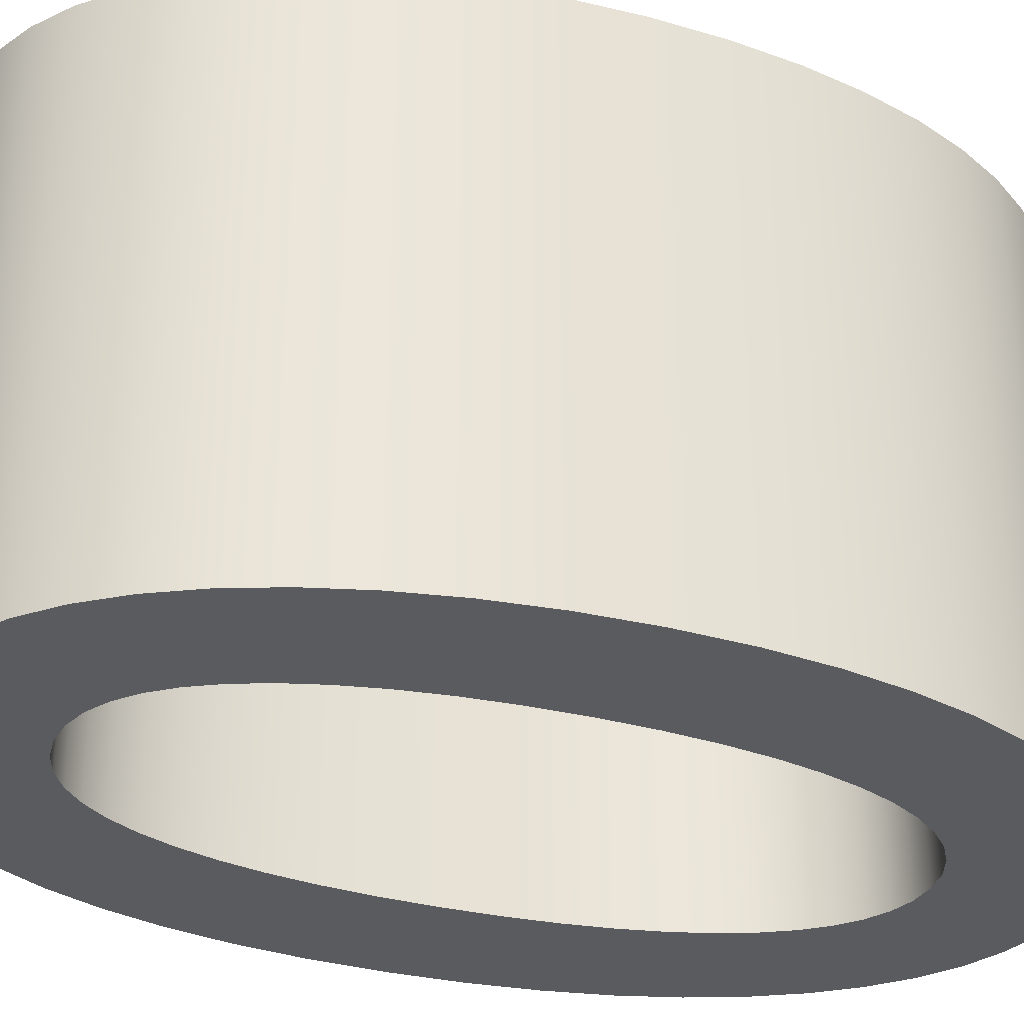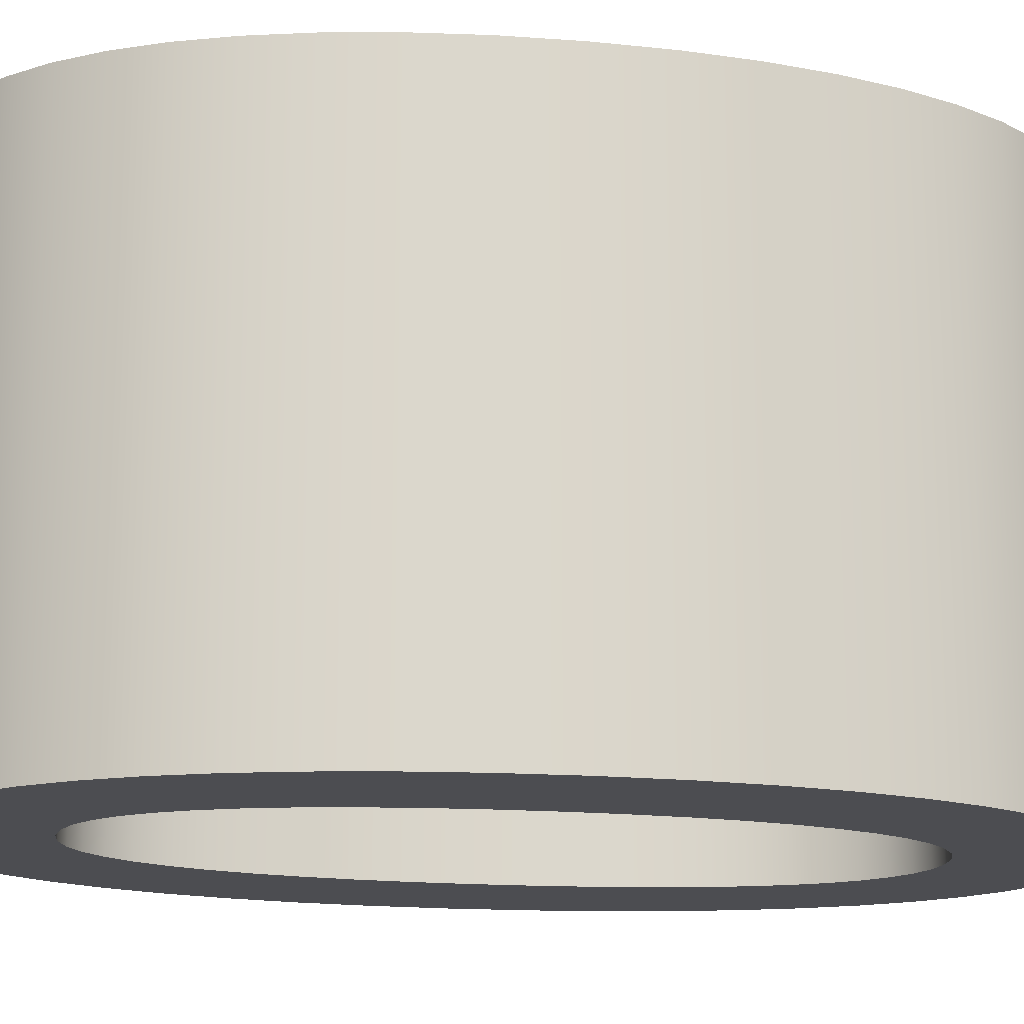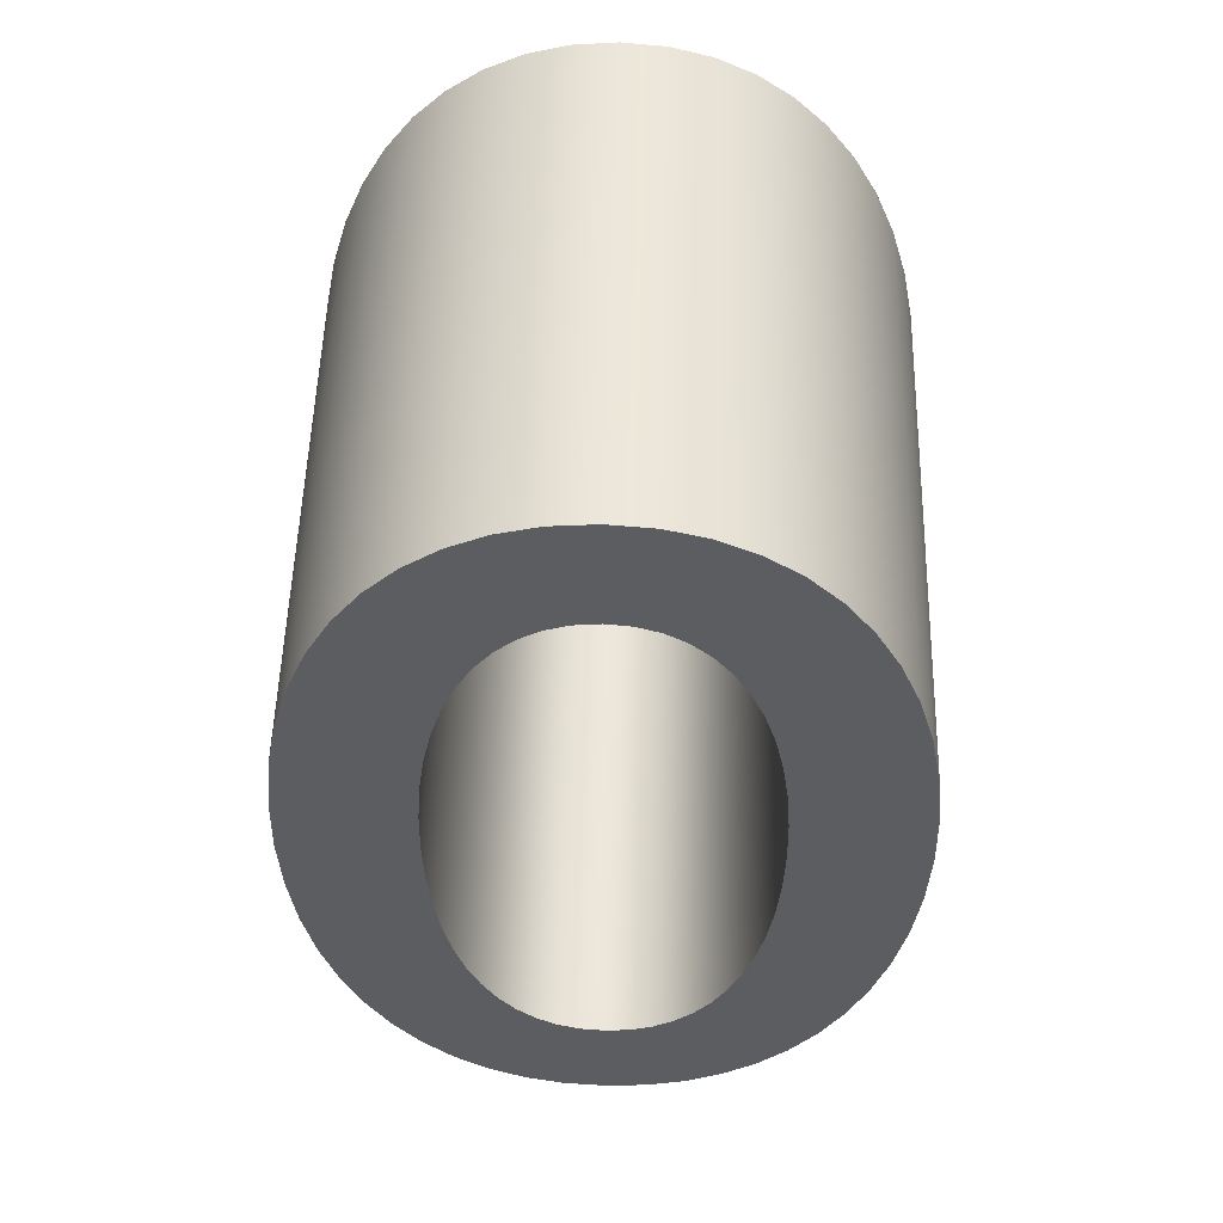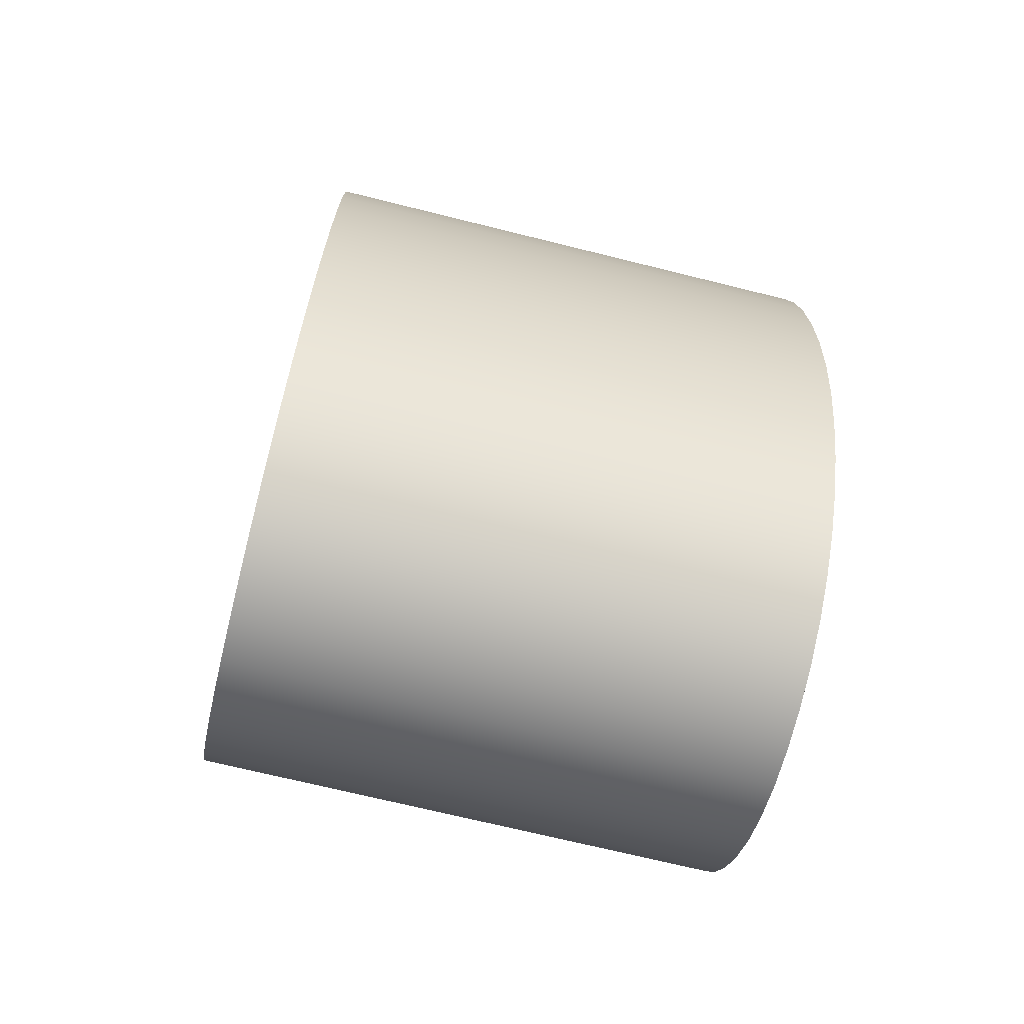
<metadata>
{"format":"obj","ext":"obj","renderer":"f3d","projection":"perspective","resolution":1024,"background":"white","views":[{"elev":-32.7,"azim":-110.4,"up":"+Z"},{"elev":-16.2,"azim":-100.7,"up":"+Z"},{"elev":53.4,"azim":1.5,"up":"+Y"},{"elev":-69.9,"azim":76.0,"up":"+Y"}]}
</metadata>
<code>
o テキスト
v -0.008155 -0.001558 0.05087
v -0.0158 0.000596 0.05087
v -0.02291 0.00411 0.05087
v -0.02943 0.008922 0.05087
v -0.03533 0.01497 0.05087
v -0.04057 0.02219 0.05087
v -0.04511 0.03053 0.05087
v -0.04891 0.03992 0.05087
v -0.05194 0.05029 0.05087
v -0.05415 0.0616 0.05087
v -0.0555 0.07377 0.05087
v -0.05596 0.08674 0.05087
v -0.0555 0.09971 0.05087
v -0.05415 0.1119 0.05087
v -0.05194 0.1232 0.05087
v -0.04891 0.1336 0.05087
v -0.04511 0.143 0.05087
v -0.04057 0.1513 0.05087
v -0.03533 0.1585 0.05087
v -0.02943 0.1646 0.05087
v -0.02291 0.1694 0.05087
v -0.0158 0.1729 0.05087
v -0.008155 0.175 0.05087
v 0 0.1758 0.05087
v 0.008155 0.175 0.05087
v 0.0158 0.1729 0.05087
v 0.02291 0.1694 0.05087
v 0.02943 0.1646 0.05087
v 0.03533 0.1585 0.05087
v 0.04057 0.1513 0.05087
v 0.04511 0.143 0.05087
v 0.04891 0.1336 0.05087
v 0.05194 0.1232 0.05087
v 0.05415 0.1119 0.05087
v 0.0555 0.09971 0.05087
v 0.05596 0.08674 0.05087
v 0.0555 0.07377 0.05087
v 0.05415 0.0616 0.05087
v 0.05194 0.05029 0.05087
v 0.04891 0.03992 0.05087
v 0.04511 0.03053 0.05087
v 0.04057 0.02219 0.05087
v 0.03533 0.01497 0.05087
v 0.02943 0.008922 0.05087
v 0.02291 0.00411 0.05087
v 0.0158 0.000596 0.05087
v 0.008155 -0.001558 0.05087
v 0 -0.002289 0.05087
v -0.004672 0.1516 0.05087
v -0.009011 0.1501 0.05087
v -0.013 0.1476 0.05087
v -0.01664 0.1442 0.05087
v -0.0199 0.1399 0.05087
v -0.02277 0.1347 0.05087
v -0.02523 0.1286 0.05087
v -0.02728 0.1218 0.05087
v -0.0289 0.1141 0.05087
v -0.03008 0.1057 0.05087
v -0.03079 0.09658 0.05087
v -0.03103 0.08674 0.05087
v -0.03079 0.0769 0.05087
v -0.03008 0.06777 0.05087
v -0.0289 0.05936 0.05087
v -0.02728 0.0517 0.05087
v -0.02523 0.04484 0.05087
v -0.02277 0.03879 0.05087
v -0.0199 0.03359 0.05087
v -0.01664 0.02927 0.05087
v -0.013 0.02586 0.05087
v -0.009011 0.02338 0.05087
v -0.004672 0.02188 0.05087
v 0 0.02137 0.05087
v 0.004672 0.02188 0.05087
v 0.009011 0.02338 0.05087
v 0.013 0.02586 0.05087
v 0.01664 0.02927 0.05087
v 0.0199 0.03359 0.05087
v 0.02277 0.03879 0.05087
v 0.02523 0.04484 0.05087
v 0.02728 0.0517 0.05087
v 0.0289 0.05936 0.05087
v 0.03008 0.06777 0.05087
v 0.03079 0.0769 0.05087
v 0.03103 0.08674 0.05087
v 0.03079 0.09658 0.05087
v 0.03008 0.1057 0.05087
v 0.0289 0.1141 0.05087
v 0.02728 0.1218 0.05087
v 0.02523 0.1286 0.05087
v 0.02277 0.1347 0.05087
v 0.0199 0.1399 0.05087
v 0.01664 0.1442 0.05087
v 0.013 0.1476 0.05087
v 0.009011 0.1501 0.05087
v 0.004672 0.1516 0.05087
v 0 0.1521 0.05087
v -0.008155 -0.001558 -0.05087
v -0.0158 0.000596 -0.05087
v -0.02291 0.00411 -0.05087
v -0.02943 0.008922 -0.05087
v -0.03533 0.01497 -0.05087
v -0.04057 0.02219 -0.05087
v -0.04511 0.03053 -0.05087
v -0.04891 0.03992 -0.05087
v -0.05194 0.05029 -0.05087
v -0.05415 0.0616 -0.05087
v -0.0555 0.07377 -0.05087
v -0.05596 0.08674 -0.05087
v -0.0555 0.09971 -0.05087
v -0.05415 0.1119 -0.05087
v -0.05194 0.1232 -0.05087
v -0.04891 0.1336 -0.05087
v -0.04511 0.143 -0.05087
v -0.04057 0.1513 -0.05087
v -0.03533 0.1585 -0.05087
v -0.02943 0.1646 -0.05087
v -0.02291 0.1694 -0.05087
v -0.0158 0.1729 -0.05087
v -0.008155 0.175 -0.05087
v 0 0.1758 -0.05087
v 0.008155 0.175 -0.05087
v 0.0158 0.1729 -0.05087
v 0.02291 0.1694 -0.05087
v 0.02943 0.1646 -0.05087
v 0.03533 0.1585 -0.05087
v 0.04057 0.1513 -0.05087
v 0.04511 0.143 -0.05087
v 0.04891 0.1336 -0.05087
v 0.05194 0.1232 -0.05087
v 0.05415 0.1119 -0.05087
v 0.0555 0.09971 -0.05087
v 0.05596 0.08674 -0.05087
v 0.0555 0.07377 -0.05087
v 0.05415 0.0616 -0.05087
v 0.05194 0.05029 -0.05087
v 0.04891 0.03992 -0.05087
v 0.04511 0.03053 -0.05087
v 0.04057 0.02219 -0.05087
v 0.03533 0.01497 -0.05087
v 0.02943 0.008922 -0.05087
v 0.02291 0.00411 -0.05087
v 0.0158 0.000596 -0.05087
v 0.008155 -0.001558 -0.05087
v 0 -0.002289 -0.05087
v -0.004672 0.1516 -0.05087
v -0.009011 0.1501 -0.05087
v -0.013 0.1476 -0.05087
v -0.01664 0.1442 -0.05087
v -0.0199 0.1399 -0.05087
v -0.02277 0.1347 -0.05087
v -0.02523 0.1286 -0.05087
v -0.02728 0.1218 -0.05087
v -0.0289 0.1141 -0.05087
v -0.03008 0.1057 -0.05087
v -0.03079 0.09658 -0.05087
v -0.03103 0.08674 -0.05087
v -0.03079 0.0769 -0.05087
v -0.03008 0.06777 -0.05087
v -0.0289 0.05936 -0.05087
v -0.02728 0.0517 -0.05087
v -0.02523 0.04484 -0.05087
v -0.02277 0.03879 -0.05087
v -0.0199 0.03359 -0.05087
v -0.01664 0.02927 -0.05087
v -0.013 0.02586 -0.05087
v -0.009011 0.02338 -0.05087
v -0.004672 0.02188 -0.05087
v 0 0.02137 -0.05087
v 0.004672 0.02188 -0.05087
v 0.009011 0.02338 -0.05087
v 0.013 0.02586 -0.05087
v 0.01664 0.02927 -0.05087
v 0.0199 0.03359 -0.05087
v 0.02277 0.03879 -0.05087
v 0.02523 0.04484 -0.05087
v 0.02728 0.0517 -0.05087
v 0.0289 0.05936 -0.05087
v 0.03008 0.06777 -0.05087
v 0.03079 0.0769 -0.05087
v 0.03103 0.08674 -0.05087
v 0.03079 0.09658 -0.05087
v 0.03008 0.1057 -0.05087
v 0.0289 0.1141 -0.05087
v 0.02728 0.1218 -0.05087
v 0.02523 0.1286 -0.05087
v 0.02277 0.1347 -0.05087
v 0.0199 0.1399 -0.05087
v 0.01664 0.1442 -0.05087
v 0.013 0.1476 -0.05087
v 0.009011 0.1501 -0.05087
v 0.004672 0.1516 -0.05087
v 0 0.1521 -0.05087
v -0.008155 -0.001558 -0.05087
v -0.008155 -0.001558 0.05087
v -0.0158 0.000596 -0.05087
v -0.0158 0.000596 0.05087
v -0.02291 0.00411 -0.05087
v -0.02291 0.00411 0.05087
v -0.02943 0.008922 -0.05087
v -0.02943 0.008922 0.05087
v -0.03533 0.01497 -0.05087
v -0.03533 0.01497 0.05087
v -0.04057 0.02219 -0.05087
v -0.04057 0.02219 0.05087
v -0.04511 0.03053 -0.05087
v -0.04511 0.03053 0.05087
v -0.04891 0.03992 -0.05087
v -0.04891 0.03992 0.05087
v -0.05194 0.05029 -0.05087
v -0.05194 0.05029 0.05087
v -0.05415 0.0616 -0.05087
v -0.05415 0.0616 0.05087
v -0.0555 0.07377 -0.05087
v -0.0555 0.07377 0.05087
v -0.05596 0.08674 -0.05087
v -0.05596 0.08674 0.05087
v -0.0555 0.09971 -0.05087
v -0.0555 0.09971 0.05087
v -0.05415 0.1119 -0.05087
v -0.05415 0.1119 0.05087
v -0.05194 0.1232 -0.05087
v -0.05194 0.1232 0.05087
v -0.04891 0.1336 -0.05087
v -0.04891 0.1336 0.05087
v -0.04511 0.143 -0.05087
v -0.04511 0.143 0.05087
v -0.04057 0.1513 -0.05087
v -0.04057 0.1513 0.05087
v -0.03533 0.1585 -0.05087
v -0.03533 0.1585 0.05087
v -0.02943 0.1646 -0.05087
v -0.02943 0.1646 0.05087
v -0.02291 0.1694 -0.05087
v -0.02291 0.1694 0.05087
v -0.0158 0.1729 -0.05087
v -0.0158 0.1729 0.05087
v -0.008155 0.175 -0.05087
v -0.008155 0.175 0.05087
v 0 0.1758 -0.05087
v 0 0.1758 0.05087
v 0.008155 0.175 -0.05087
v 0.008155 0.175 0.05087
v 0.0158 0.1729 -0.05087
v 0.0158 0.1729 0.05087
v 0.02291 0.1694 -0.05087
v 0.02291 0.1694 0.05087
v 0.02943 0.1646 -0.05087
v 0.02943 0.1646 0.05087
v 0.03533 0.1585 -0.05087
v 0.03533 0.1585 0.05087
v 0.04057 0.1513 -0.05087
v 0.04057 0.1513 0.05087
v 0.04511 0.143 -0.05087
v 0.04511 0.143 0.05087
v 0.04891 0.1336 -0.05087
v 0.04891 0.1336 0.05087
v 0.05194 0.1232 -0.05087
v 0.05194 0.1232 0.05087
v 0.05415 0.1119 -0.05087
v 0.05415 0.1119 0.05087
v 0.0555 0.09971 -0.05087
v 0.0555 0.09971 0.05087
v 0.05596 0.08674 -0.05087
v 0.05596 0.08674 0.05087
v 0.0555 0.07377 -0.05087
v 0.0555 0.07377 0.05087
v 0.05415 0.0616 -0.05087
v 0.05415 0.0616 0.05087
v 0.05194 0.05029 -0.05087
v 0.05194 0.05029 0.05087
v 0.04891 0.03992 -0.05087
v 0.04891 0.03992 0.05087
v 0.04511 0.03053 -0.05087
v 0.04511 0.03053 0.05087
v 0.04057 0.02219 -0.05087
v 0.04057 0.02219 0.05087
v 0.03533 0.01497 -0.05087
v 0.03533 0.01497 0.05087
v 0.02943 0.008922 -0.05087
v 0.02943 0.008922 0.05087
v 0.02291 0.00411 -0.05087
v 0.02291 0.00411 0.05087
v 0.0158 0.000596 -0.05087
v 0.0158 0.000596 0.05087
v 0.008155 -0.001558 -0.05087
v 0.008155 -0.001558 0.05087
v 0 -0.002289 -0.05087
v 0 -0.002289 0.05087
v -0.004672 0.1516 -0.05087
v -0.004672 0.1516 0.05087
v -0.009011 0.1501 -0.05087
v -0.009011 0.1501 0.05087
v -0.013 0.1476 -0.05087
v -0.013 0.1476 0.05087
v -0.01664 0.1442 -0.05087
v -0.01664 0.1442 0.05087
v -0.0199 0.1399 -0.05087
v -0.0199 0.1399 0.05087
v -0.02277 0.1347 -0.05087
v -0.02277 0.1347 0.05087
v -0.02523 0.1286 -0.05087
v -0.02523 0.1286 0.05087
v -0.02728 0.1218 -0.05087
v -0.02728 0.1218 0.05087
v -0.0289 0.1141 -0.05087
v -0.0289 0.1141 0.05087
v -0.03008 0.1057 -0.05087
v -0.03008 0.1057 0.05087
v -0.03079 0.09658 -0.05087
v -0.03079 0.09658 0.05087
v -0.03103 0.08674 -0.05087
v -0.03103 0.08674 0.05087
v -0.03079 0.0769 -0.05087
v -0.03079 0.0769 0.05087
v -0.03008 0.06777 -0.05087
v -0.03008 0.06777 0.05087
v -0.0289 0.05936 -0.05087
v -0.0289 0.05936 0.05087
v -0.02728 0.0517 -0.05087
v -0.02728 0.0517 0.05087
v -0.02523 0.04484 -0.05087
v -0.02523 0.04484 0.05087
v -0.02277 0.03879 -0.05087
v -0.02277 0.03879 0.05087
v -0.0199 0.03359 -0.05087
v -0.0199 0.03359 0.05087
v -0.01664 0.02927 -0.05087
v -0.01664 0.02927 0.05087
v -0.013 0.02586 -0.05087
v -0.013 0.02586 0.05087
v -0.009011 0.02338 -0.05087
v -0.009011 0.02338 0.05087
v -0.004672 0.02188 -0.05087
v -0.004672 0.02188 0.05087
v 0 0.02137 -0.05087
v 0 0.02137 0.05087
v 0.004672 0.02188 -0.05087
v 0.004672 0.02188 0.05087
v 0.009011 0.02338 -0.05087
v 0.009011 0.02338 0.05087
v 0.013 0.02586 -0.05087
v 0.013 0.02586 0.05087
v 0.01664 0.02927 -0.05087
v 0.01664 0.02927 0.05087
v 0.0199 0.03359 -0.05087
v 0.0199 0.03359 0.05087
v 0.02277 0.03879 -0.05087
v 0.02277 0.03879 0.05087
v 0.02523 0.04484 -0.05087
v 0.02523 0.04484 0.05087
v 0.02728 0.0517 -0.05087
v 0.02728 0.0517 0.05087
v 0.0289 0.05936 -0.05087
v 0.0289 0.05936 0.05087
v 0.03008 0.06777 -0.05087
v 0.03008 0.06777 0.05087
v 0.03079 0.0769 -0.05087
v 0.03079 0.0769 0.05087
v 0.03103 0.08674 -0.05087
v 0.03103 0.08674 0.05087
v 0.03079 0.09658 -0.05087
v 0.03079 0.09658 0.05087
v 0.03008 0.1057 -0.05087
v 0.03008 0.1057 0.05087
v 0.0289 0.1141 -0.05087
v 0.0289 0.1141 0.05087
v 0.02728 0.1218 -0.05087
v 0.02728 0.1218 0.05087
v 0.02523 0.1286 -0.05087
v 0.02523 0.1286 0.05087
v 0.02277 0.1347 -0.05087
v 0.02277 0.1347 0.05087
v 0.0199 0.1399 -0.05087
v 0.0199 0.1399 0.05087
v 0.01664 0.1442 -0.05087
v 0.01664 0.1442 0.05087
v 0.013 0.1476 -0.05087
v 0.013 0.1476 0.05087
v 0.009011 0.1501 -0.05087
v 0.009011 0.1501 0.05087
v 0.004672 0.1516 -0.05087
v 0.004672 0.1516 0.05087
v 0 0.1521 -0.05087
v 0 0.1521 0.05087
f 23 25 24
f 23 26 25
f 22 26 23
f 22 27 26
f 21 27 22
f 21 28 27
f 20 28 21
f 19 28 20
f 19 29 28
f 18 29 19
f 18 96 29
f 96 30 29
f 18 49 96
f 95 30 96
f 18 50 49
f 94 30 95
f 17 50 18
f 94 31 30
f 17 51 50
f 93 31 94
f 17 52 51
f 92 31 93
f 17 53 52
f 91 31 92
f 16 53 17
f 91 32 31
f 16 54 53
f 90 32 91
f 16 55 54
f 89 32 90
f 15 55 16
f 89 33 32
f 15 56 55
f 88 33 89
f 14 56 15
f 88 34 33
f 14 57 56
f 87 34 88
f 14 58 57
f 86 34 87
f 13 58 14
f 86 35 34
f 13 59 58
f 85 35 86
f 12 59 13
f 85 36 35
f 12 60 59
f 84 36 85
f 11 60 12
f 11 61 60
f 83 36 84
f 83 37 36
f 11 62 61
f 82 37 83
f 10 62 11
f 82 38 37
f 10 63 62
f 81 38 82
f 9 63 10
f 81 39 38
f 80 39 81
f 9 64 63
f 79 39 80
f 9 65 64
f 8 65 9
f 79 40 39
f 78 40 79
f 8 66 65
f 7 66 8
f 78 41 40
f 77 41 78
f 7 67 66
f 76 41 77
f 7 68 67
f 6 68 7
f 76 42 41
f 75 42 76
f 6 69 68
f 74 42 75
f 6 70 69
f 73 42 74
f 6 71 70
f 5 71 6
f 73 43 42
f 72 43 73
f 5 72 71
f 5 43 72
f 4 43 5
f 4 44 43
f 3 44 4
f 3 45 44
f 2 45 3
f 2 46 45
f 1 46 2
f 1 47 46
f 48 47 1
f 119 120 121
f 119 121 122
f 118 119 122
f 118 122 123
f 117 118 123
f 117 123 124
f 116 117 124
f 115 116 124
f 115 124 125
f 114 115 125
f 114 125 192
f 192 125 126
f 114 192 145
f 191 192 126
f 114 145 146
f 190 191 126
f 113 114 146
f 190 126 127
f 113 146 147
f 189 190 127
f 113 147 148
f 188 189 127
f 113 148 149
f 187 188 127
f 112 113 149
f 187 127 128
f 112 149 150
f 186 187 128
f 112 150 151
f 185 186 128
f 111 112 151
f 185 128 129
f 111 151 152
f 184 185 129
f 110 111 152
f 184 129 130
f 110 152 153
f 183 184 130
f 110 153 154
f 182 183 130
f 109 110 154
f 182 130 131
f 109 154 155
f 181 182 131
f 108 109 155
f 181 131 132
f 108 155 156
f 180 181 132
f 107 108 156
f 107 156 157
f 179 180 132
f 179 132 133
f 107 157 158
f 178 179 133
f 106 107 158
f 178 133 134
f 106 158 159
f 177 178 134
f 105 106 159
f 177 134 135
f 176 177 135
f 105 159 160
f 175 176 135
f 105 160 161
f 104 105 161
f 175 135 136
f 174 175 136
f 104 161 162
f 103 104 162
f 174 136 137
f 173 174 137
f 103 162 163
f 172 173 137
f 103 163 164
f 102 103 164
f 172 137 138
f 171 172 138
f 102 164 165
f 170 171 138
f 102 165 166
f 169 170 138
f 102 166 167
f 101 102 167
f 169 138 139
f 168 169 139
f 101 167 168
f 101 168 139
f 100 101 139
f 100 139 140
f 99 100 140
f 99 140 141
f 98 99 141
f 98 141 142
f 97 98 142
f 97 142 143
f 144 97 143
f 194 196 195 193
f 196 198 197 195
f 198 200 199 197
f 200 202 201 199
f 202 204 203 201
f 204 206 205 203
f 206 208 207 205
f 208 210 209 207
f 210 212 211 209
f 212 214 213 211
f 214 216 215 213
f 216 218 217 215
f 218 220 219 217
f 220 222 221 219
f 222 224 223 221
f 224 226 225 223
f 226 228 227 225
f 228 230 229 227
f 230 232 231 229
f 232 234 233 231
f 234 236 235 233
f 236 238 237 235
f 238 240 239 237
f 240 242 241 239
f 242 244 243 241
f 244 246 245 243
f 246 248 247 245
f 248 250 249 247
f 250 252 251 249
f 252 254 253 251
f 254 256 255 253
f 256 258 257 255
f 258 260 259 257
f 260 262 261 259
f 262 264 263 261
f 264 266 265 263
f 266 268 267 265
f 268 270 269 267
f 270 272 271 269
f 272 274 273 271
f 274 276 275 273
f 276 278 277 275
f 278 280 279 277
f 280 282 281 279
f 282 284 283 281
f 284 286 285 283
f 286 288 287 285
f 288 194 193 287
f 290 292 291 289
f 292 294 293 291
f 294 296 295 293
f 296 298 297 295
f 298 300 299 297
f 300 302 301 299
f 302 304 303 301
f 304 306 305 303
f 306 308 307 305
f 308 310 309 307
f 310 312 311 309
f 312 314 313 311
f 314 316 315 313
f 316 318 317 315
f 318 320 319 317
f 320 322 321 319
f 322 324 323 321
f 324 326 325 323
f 326 328 327 325
f 328 330 329 327
f 330 332 331 329
f 332 334 333 331
f 334 336 335 333
f 336 338 337 335
f 338 340 339 337
f 340 342 341 339
f 342 344 343 341
f 344 346 345 343
f 346 348 347 345
f 348 350 349 347
f 350 352 351 349
f 352 354 353 351
f 354 356 355 353
f 356 358 357 355
f 358 360 359 357
f 360 362 361 359
f 362 364 363 361
f 364 366 365 363
f 366 368 367 365
f 368 370 369 367
f 370 372 371 369
f 372 374 373 371
f 374 376 375 373
f 376 378 377 375
f 378 380 379 377
f 380 382 381 379
f 382 384 383 381
f 384 290 289 383

</code>
